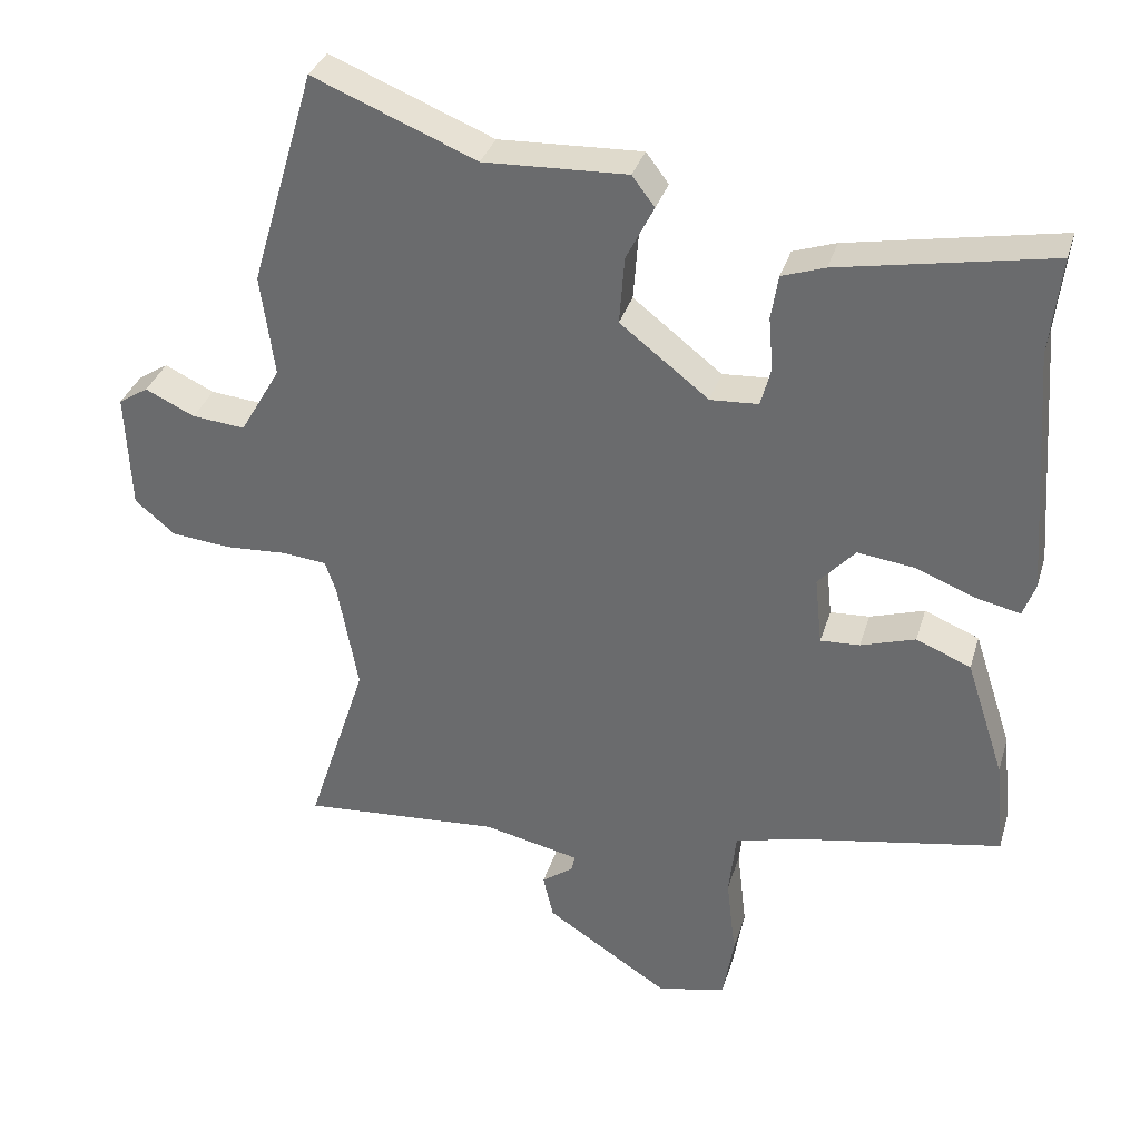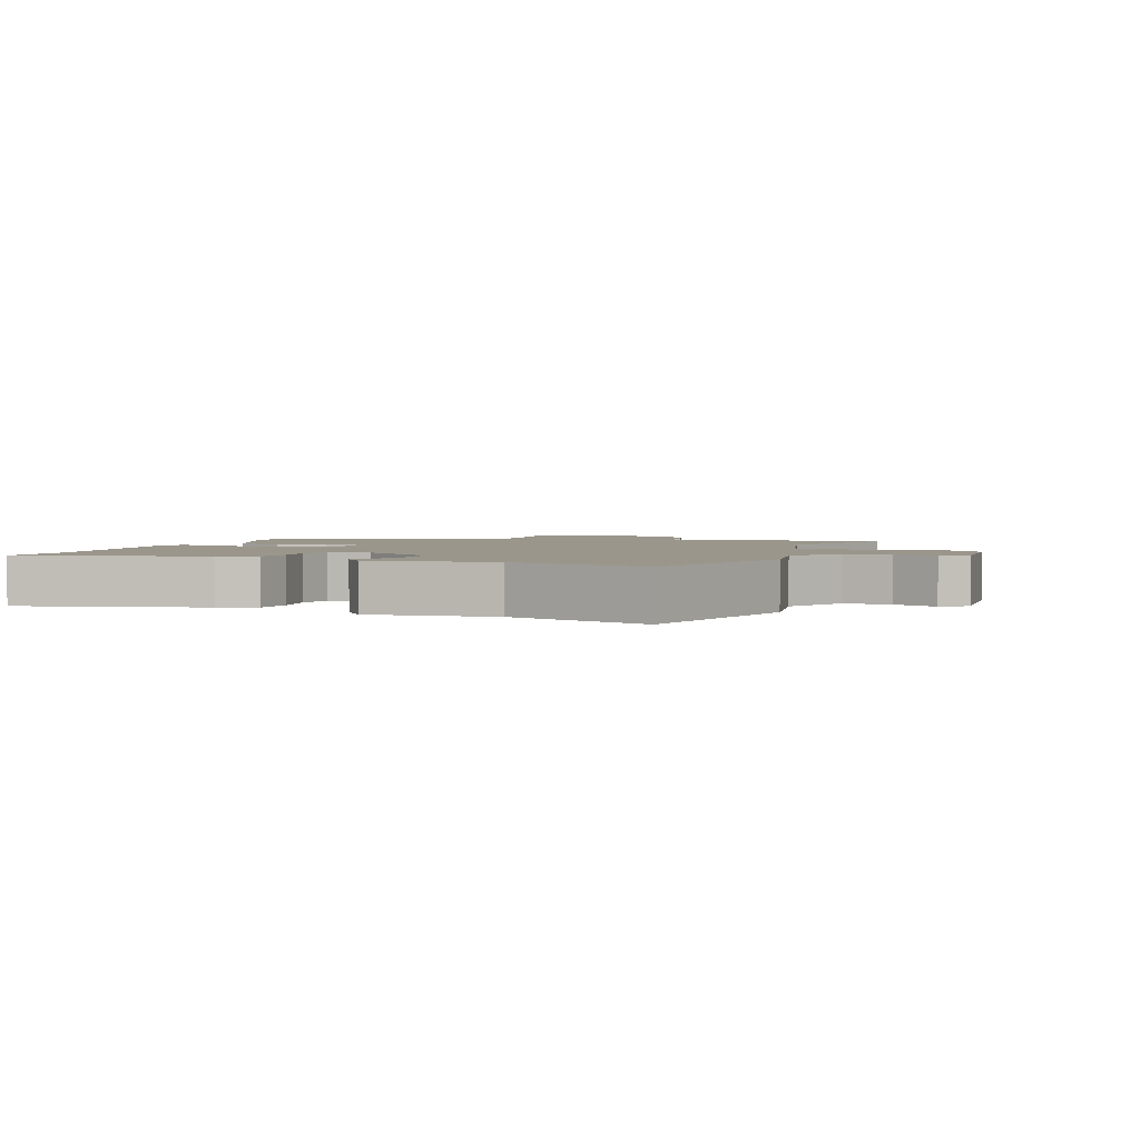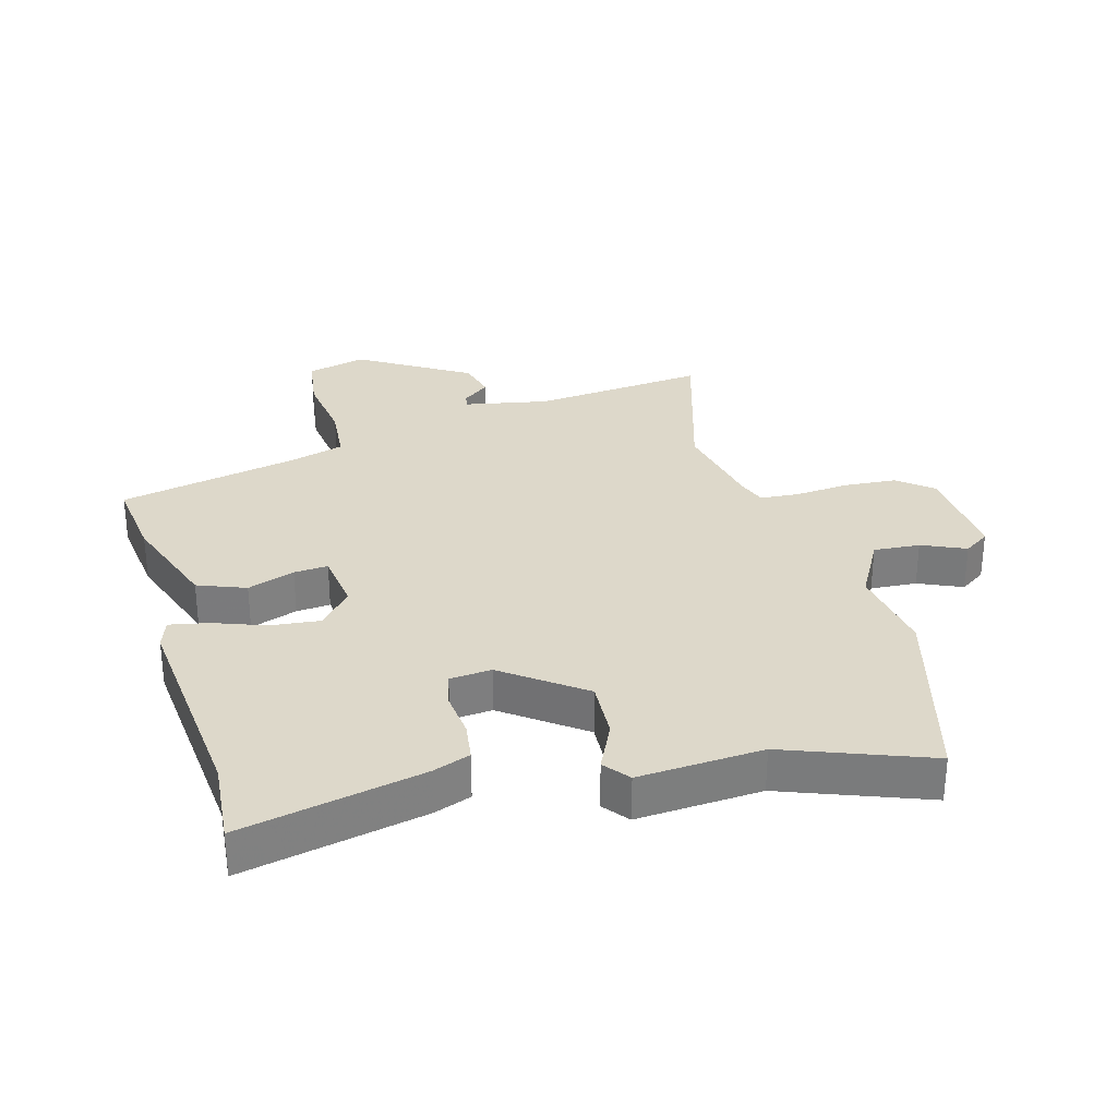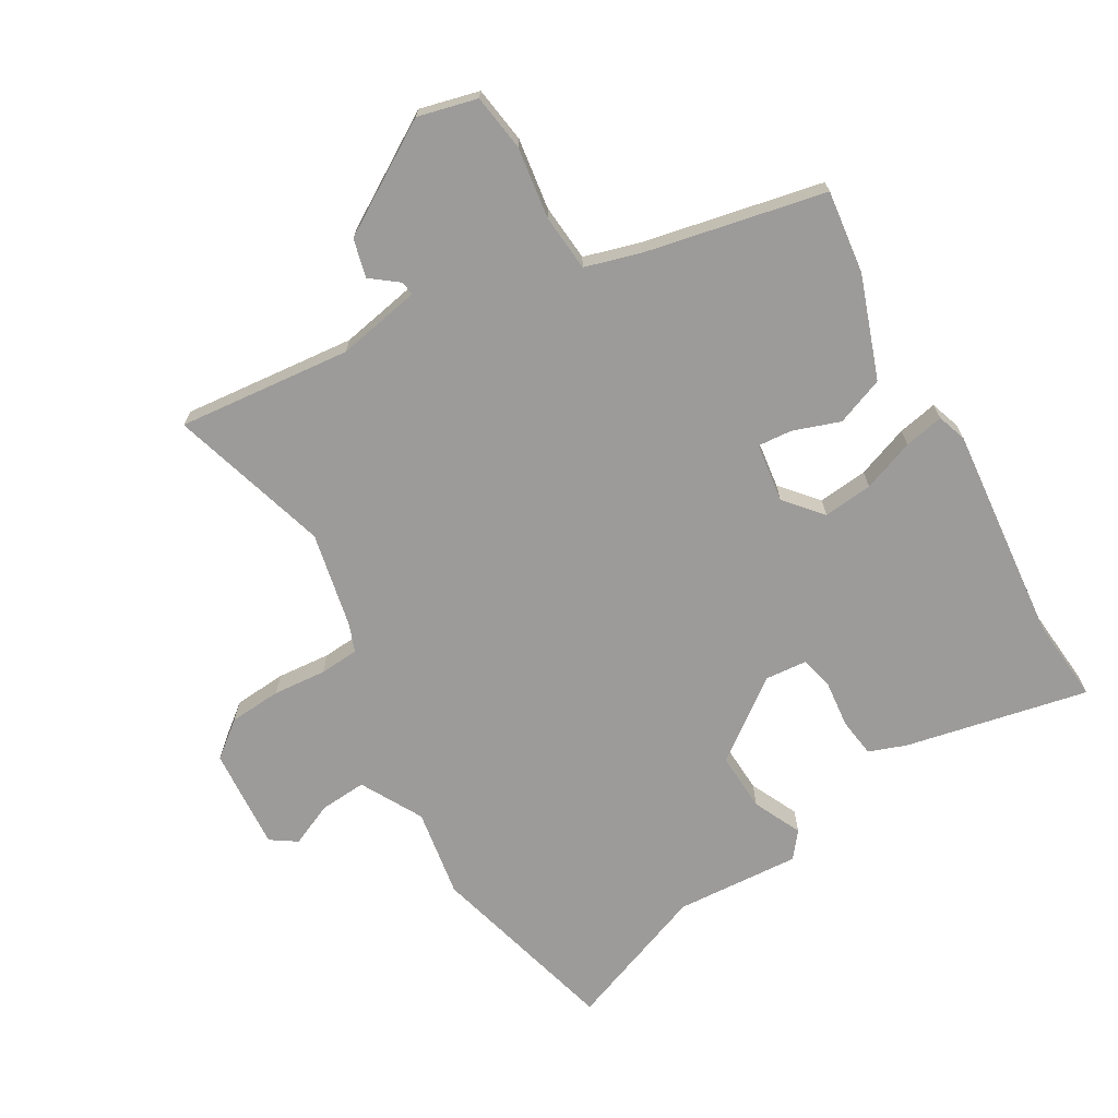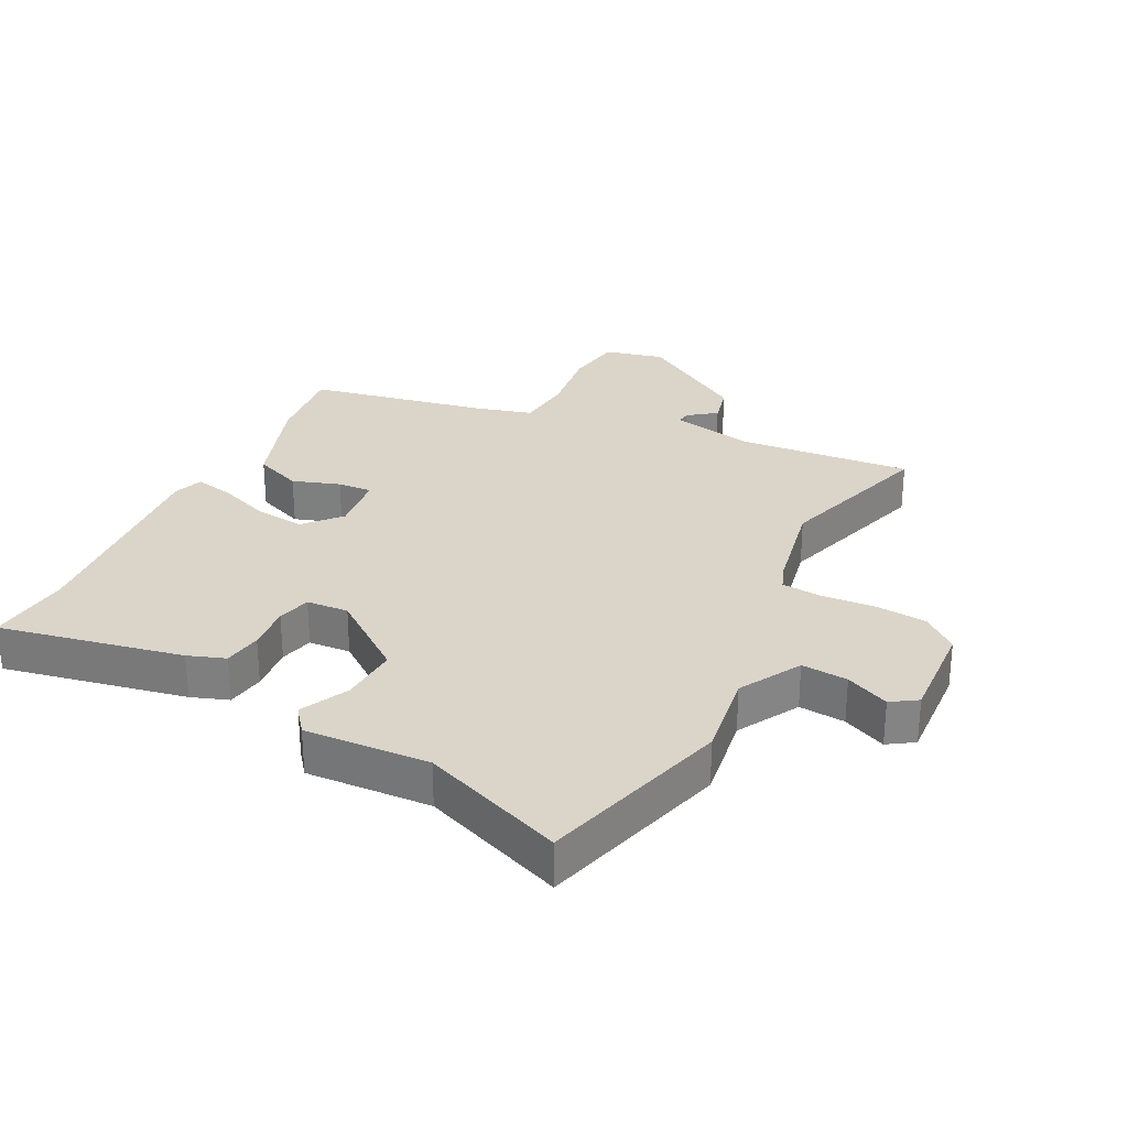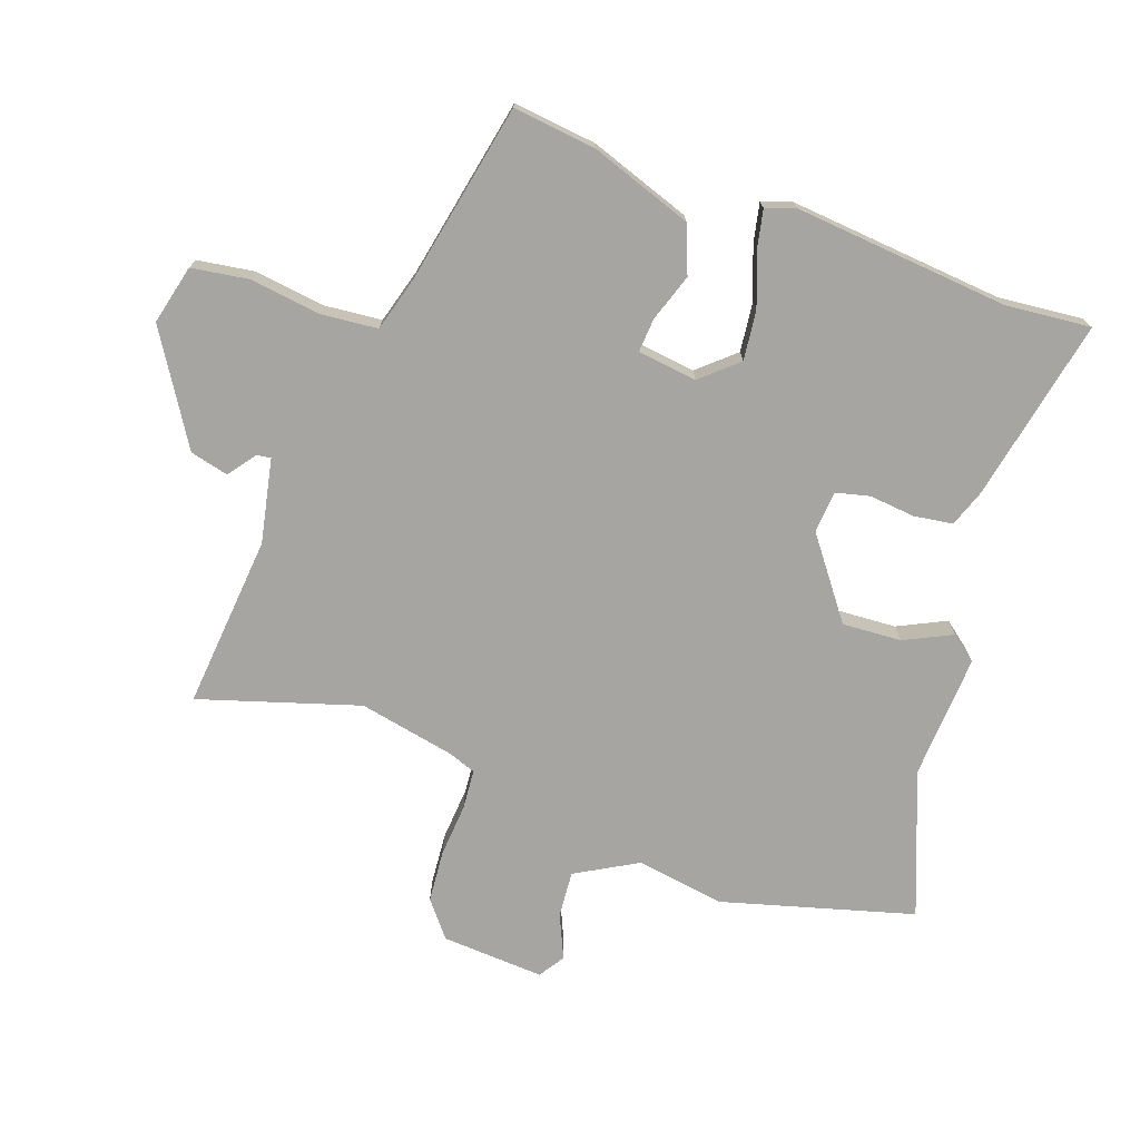
<metadata>
{"format":"obj","ext":"obj","renderer":"f3d","projection":"perspective","resolution":1024,"background":"white","views":[{"elev":33.8,"azim":-164.1,"up":"+Z"},{"elev":2.3,"azim":17.6,"up":"+Y"},{"elev":31.0,"azim":-17.0,"up":"+Y"},{"elev":-69.9,"azim":-151.2,"up":"+Y"},{"elev":29.1,"azim":26.0,"up":"+Y"},{"elev":-73.6,"azim":-110.5,"up":"+Y"}]}
</metadata>
<code>
v 0.461 0.07 0.631
v 0.55 0.07 0.331
v 0.531 0.07 0.191
v 0.587 0.07 0.095
v 0.66 0.07 0.102
v 0.728 0.07 0.134
v 0.769 0.07 0.108
v 0.762 0.07 -0.054
v 0.707 0.07 -0.1
v 0.625 0.07 -0.108
v 0.541 0.07 -0.103
v 0.479 0.07 -0.109
v 0.464 0.07 -0.152
v 0.436 0.07 -0.305
v 0.518 0.07 -0.555
v 0.244 0.07 -0.535
v 0.112 0.07 -0.564
v 0.116 0.07 -0.586
v 0.16 0.07 -0.618
v 0.146 0.07 -0.679
v -0.024 0.07 -0.789
v -0.118 0.07 -0.768
v -0.133 0.07 -0.679
v -0.12 0.07 -0.567
v -0.13 0.07 -0.477
v -0.217 0.07 -0.454
v -0.502 0.07 -0.402
v -0.489 0.07 -0.271
v -0.436 0.07 -0.109
v -0.361 0.07 -0.078
v -0.286 0.07 -0.102
v -0.232 0.07 -0.105
v -0.222 0.07 -0.011
v -0.273 0.07 0.045
v -0.351 0.07 0.035
v -0.432 0.07 0.003
v -0.494 0.07 -0.011
v -0.511 0.07 0.035
v -0.486 0.07 0.376
v -0.501 0.07 0.509
v -0.211 0.07 0.455
v -0.152 0.07 0.435
v -0.142 0.07 0.374
v -0.148 0.07 0.301
v -0.134 0.07 0.248
v -0.068 0.07 0.244
v 0.054 0.07 0.339
v 0.047 0.07 0.432
v 0.009 0.07 0.507
v 0.04 0.07 0.548
v 0.237 0.07 0.54
v 0.461 0 0.631
v 0.55 0 0.331
v 0.531 0 0.191
v 0.587 0 0.095
v 0.66 0 0.102
v 0.728 0 0.134
v 0.769 0 0.108
v 0.762 0 -0.054
v 0.707 0 -0.1
v 0.625 0 -0.108
v 0.541 0 -0.103
v 0.479 0 -0.109
v 0.464 0 -0.152
v 0.436 0 -0.305
v 0.518 0 -0.555
v 0.244 0 -0.535
v 0.112 0 -0.564
v 0.116 0 -0.586
v 0.16 0 -0.618
v 0.146 0 -0.679
v -0.024 0 -0.789
v -0.118 0 -0.768
v -0.133 0 -0.679
v -0.12 0 -0.567
v -0.13 0 -0.477
v -0.217 0 -0.454
v -0.502 0 -0.402
v -0.489 0 -0.271
v -0.436 0 -0.109
v -0.361 0 -0.078
v -0.286 0 -0.102
v -0.232 0 -0.105
v -0.222 0 -0.011
v -0.273 0 0.045
v -0.351 0 0.035
v -0.432 0 0.003
v -0.494 0 -0.011
v -0.511 0 0.035
v -0.486 0 0.376
v -0.501 0 0.509
v -0.211 0 0.455
v -0.152 0 0.435
v -0.142 0 0.374
v -0.148 0 0.301
v -0.134 0 0.248
v -0.068 0 0.244
v 0.054 0 0.339
v 0.047 0 0.432
v 0.009 0 0.507
v 0.04 0 0.548
v 0.237 0 0.54
f 48 49 50 51
f 1 2 3
f 51 1 3
f 48 51 3
f 47 48 3
f 46 47 3 4
f 45 46 4
f 42 43 44
f 41 42 44
f 40 41 44
f 39 40 44
f 39 44 45
f 38 39 45
f 37 38 45
f 36 37 45
f 35 36 45
f 34 35 45
f 33 34 45 4
f 29 30 31
f 28 29 31
f 27 28 31
f 26 27 31
f 25 26 31 32
f 22 23 24
f 21 22 24
f 20 21 24
f 19 20 24
f 18 19 24
f 17 18 24 25
f 32 33 4
f 25 32 4
f 17 25 4
f 16 17 4
f 9 10 11
f 8 9 11
f 7 8 11
f 6 7 11
f 5 6 11
f 5 11 12
f 4 5 12
f 16 4 12
f 14 15 16
f 13 14 16
f 12 13 16
f 102 101 100 99
f 54 53 52
f 54 52 102
f 54 102 99
f 54 99 98
f 55 54 98 97
f 55 97 96
f 95 94 93
f 95 93 92
f 95 92 91
f 95 91 90
f 96 95 90
f 96 90 89
f 96 89 88
f 96 88 87
f 96 87 86
f 96 86 85
f 55 96 85 84
f 82 81 80
f 82 80 79
f 82 79 78
f 82 78 77
f 83 82 77 76
f 75 74 73
f 75 73 72
f 75 72 71
f 75 71 70
f 75 70 69
f 76 75 69 68
f 55 84 83
f 55 83 76
f 55 76 68
f 55 68 67
f 62 61 60
f 62 60 59
f 62 59 58
f 62 58 57
f 62 57 56
f 63 62 56
f 63 56 55
f 63 55 67
f 67 66 65
f 67 65 64
f 67 64 63
f 1 52 53 2
f 2 53 54 3
f 3 54 55 4
f 4 55 56 5
f 5 56 57 6
f 6 57 58 7
f 7 58 59 8
f 8 59 60 9
f 9 60 61 10
f 10 61 62 11
f 11 62 63 12
f 12 63 64 13
f 13 64 65 14
f 14 65 66 15
f 15 66 67 16
f 16 67 68 17
f 17 68 69 18
f 18 69 70 19
f 19 70 71 20
f 20 71 72 21
f 21 72 73 22
f 22 73 74 23
f 23 74 75 24
f 24 75 76 25
f 25 76 77 26
f 26 77 78 27
f 27 78 79 28
f 28 79 80 29
f 29 80 81 30
f 30 81 82 31
f 31 82 83 32
f 32 83 84 33
f 33 84 85 34
f 34 85 86 35
f 35 86 87 36
f 36 87 88 37
f 37 88 89 38
f 38 89 90 39
f 39 90 91 40
f 40 91 92 41
f 41 92 93 42
f 42 93 94 43
f 43 94 95 44
f 44 95 96 45
f 45 96 97 46
f 46 97 98 47
f 47 98 99 48
f 48 99 100 49
f 49 100 101 50
f 50 101 102 51
f 51 102 52 1

</code>
